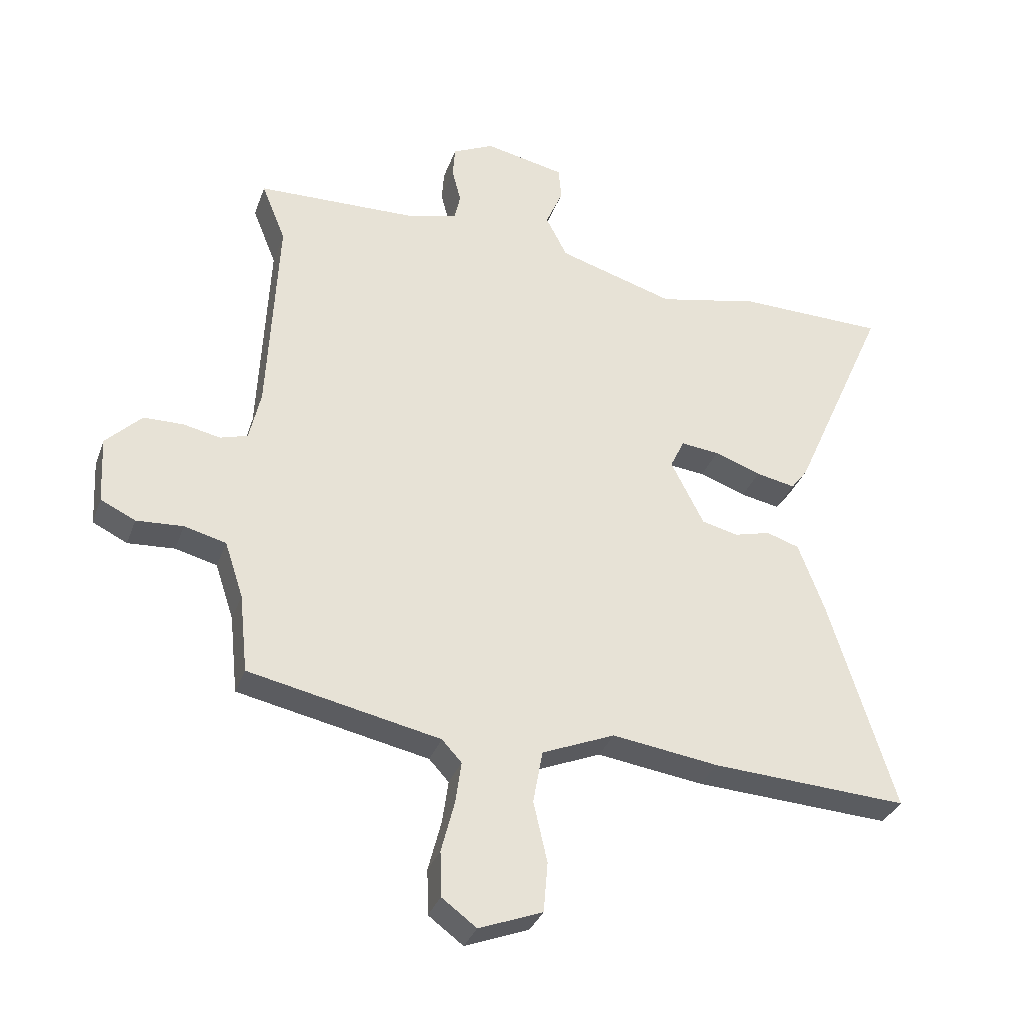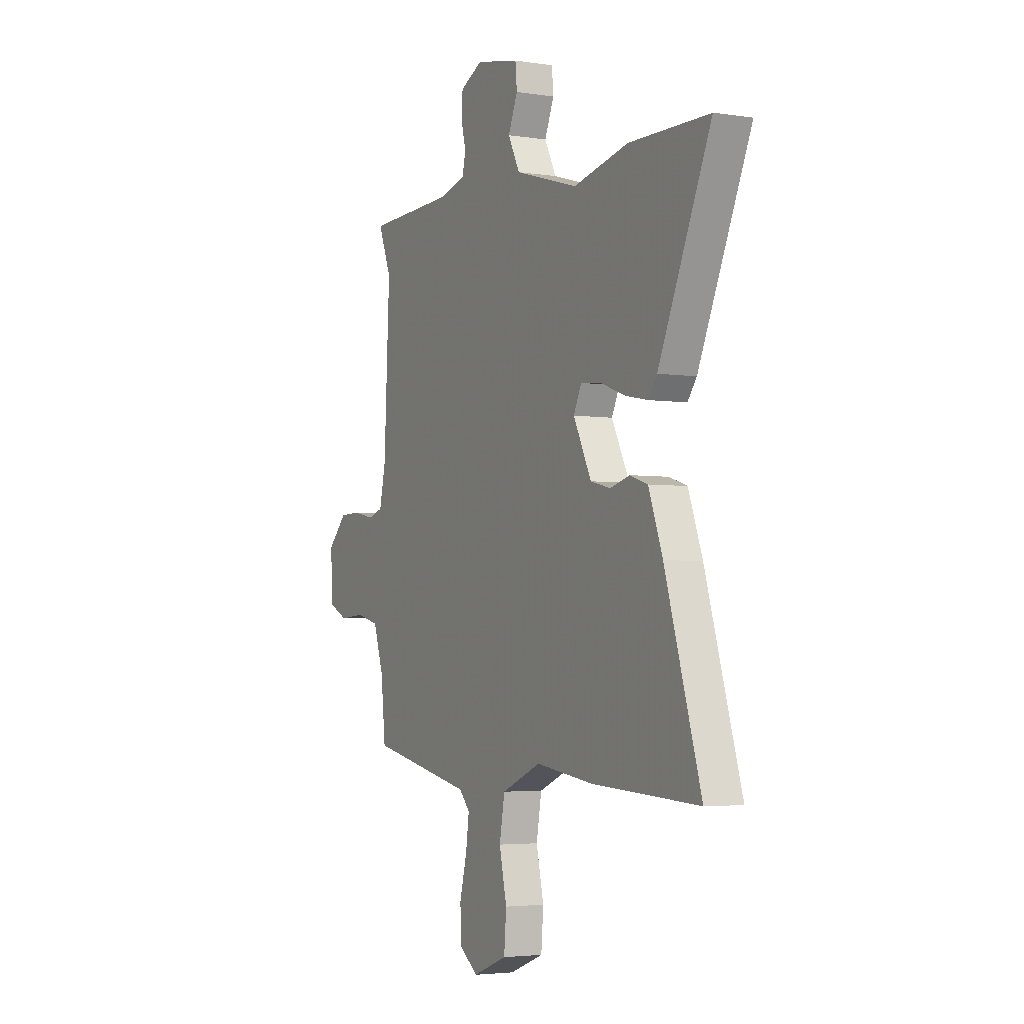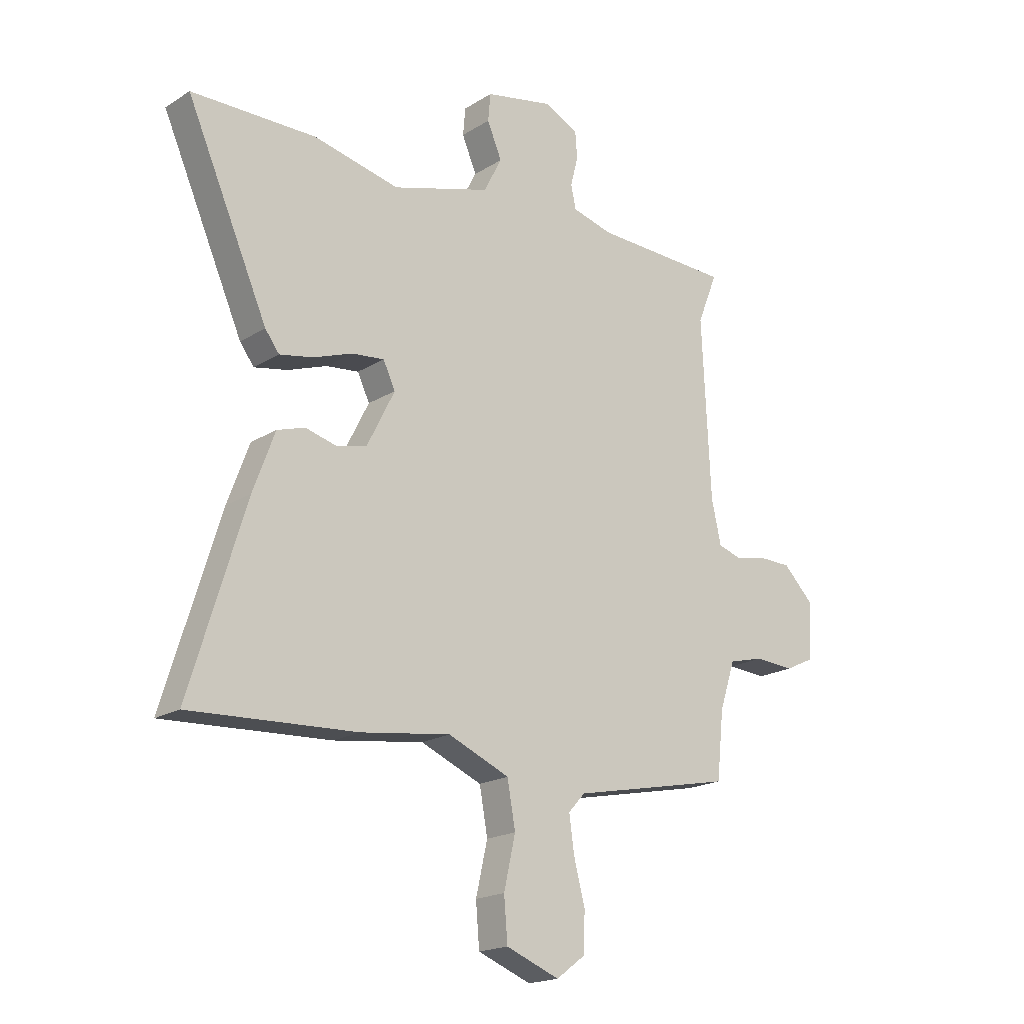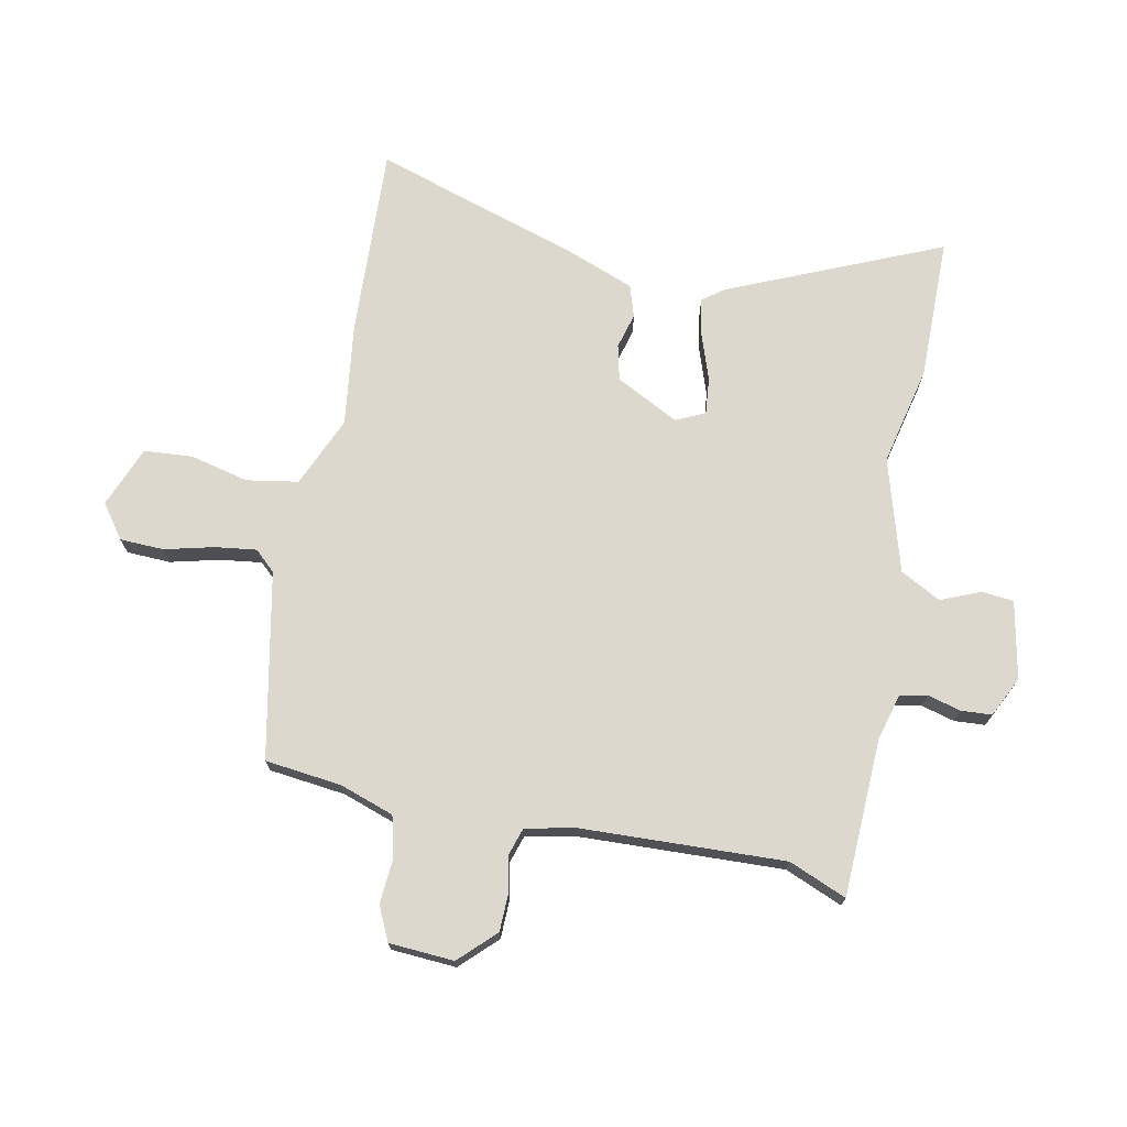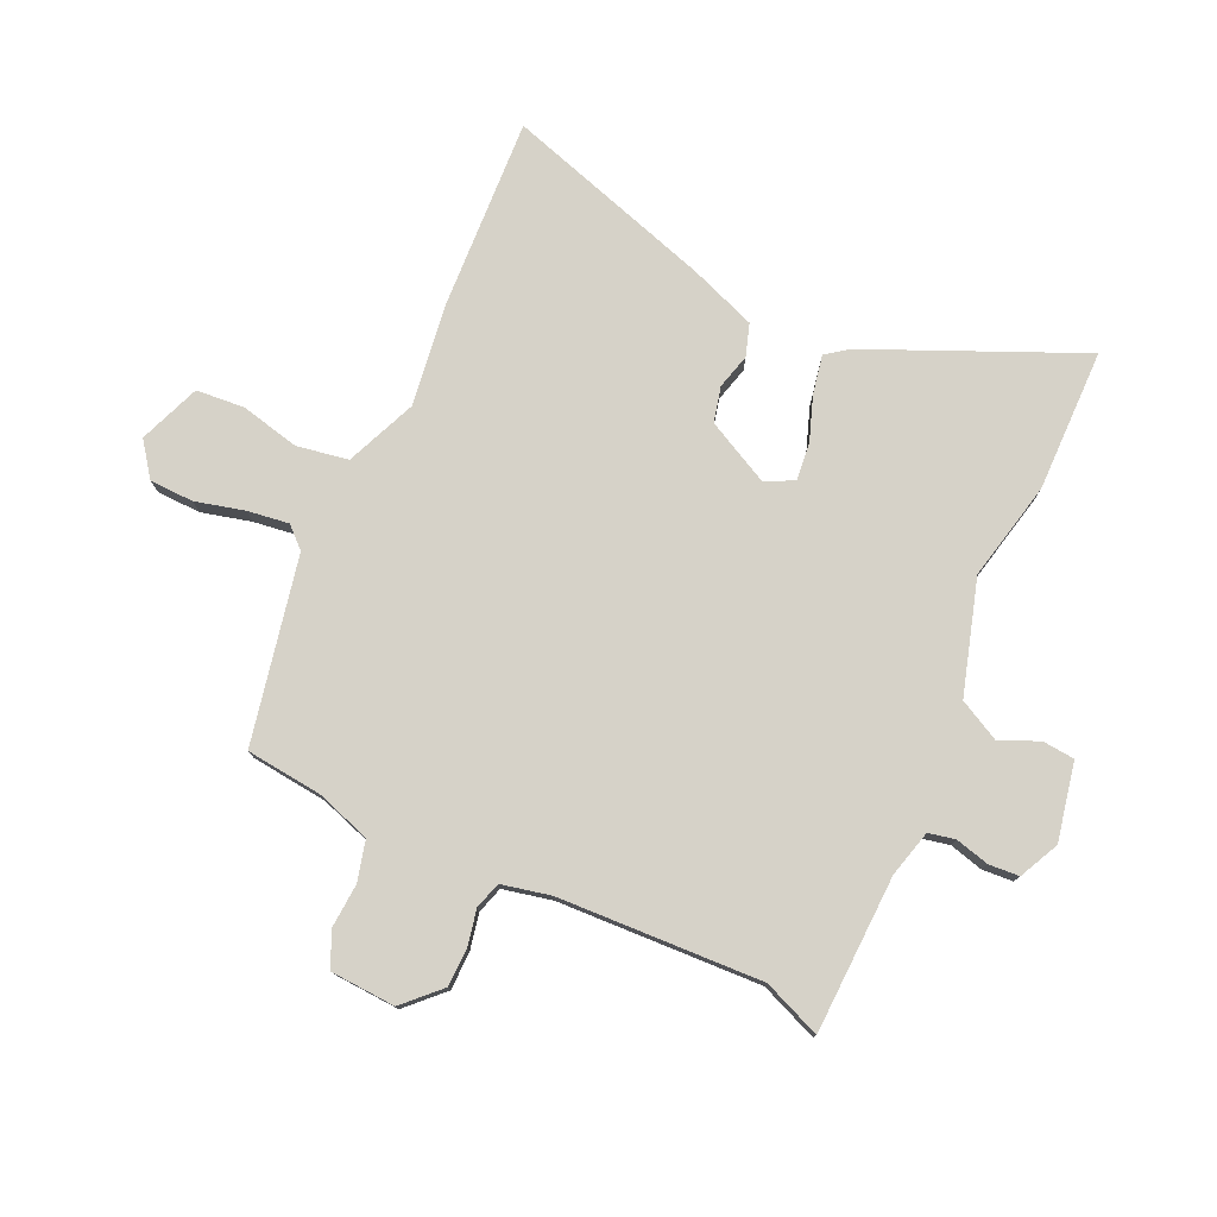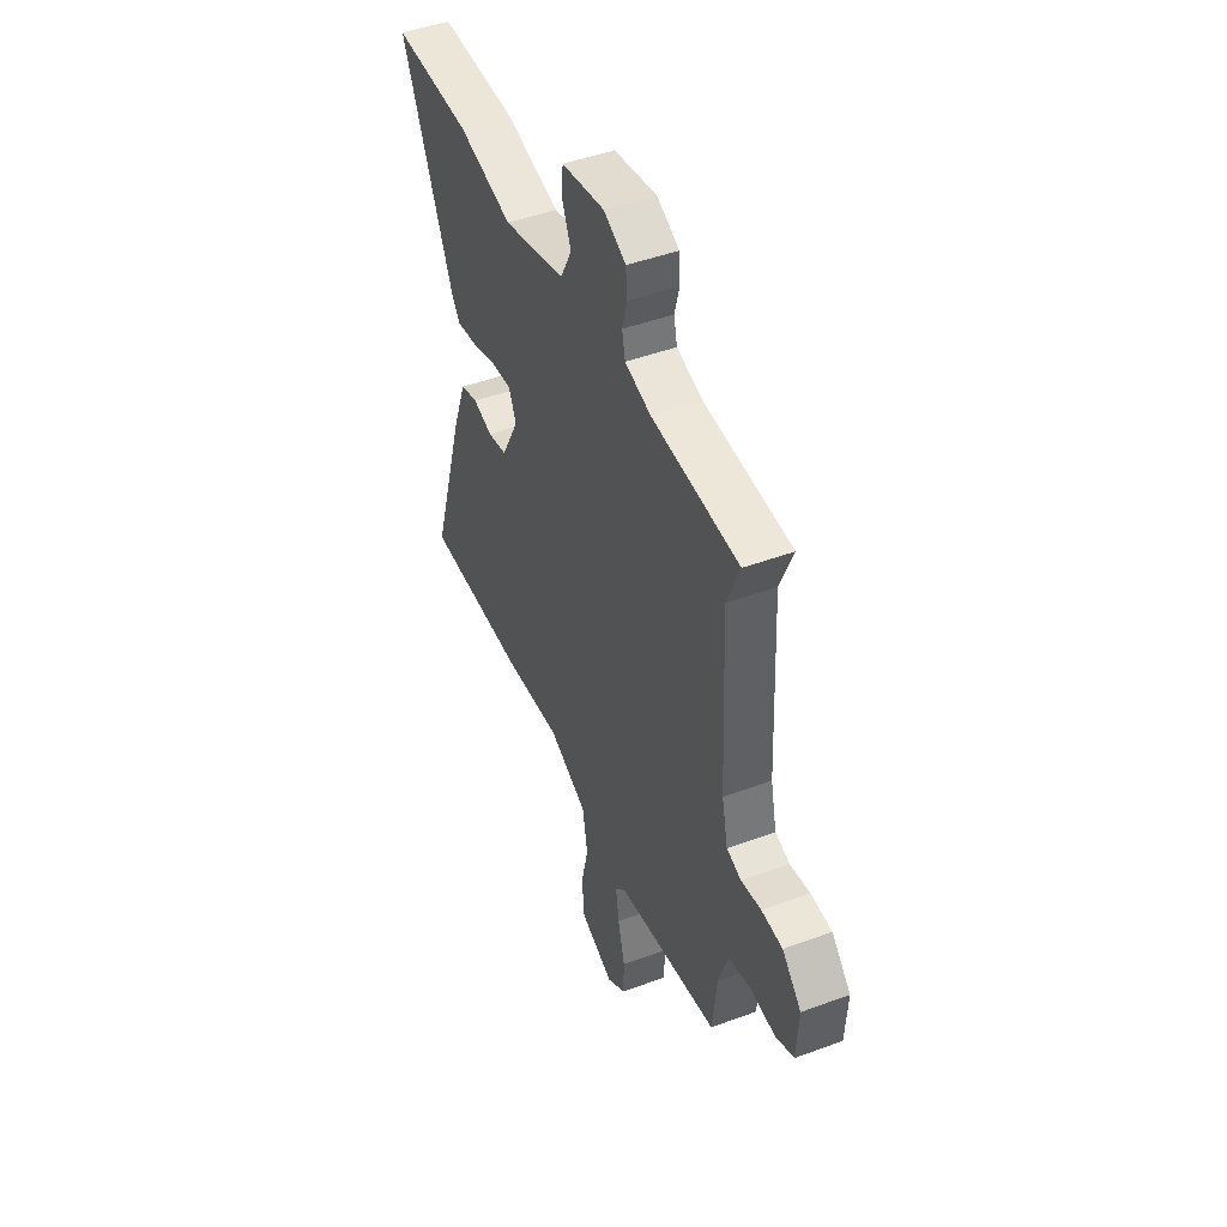
<metadata>
{"format":"obj","ext":"obj","renderer":"f3d","projection":"perspective","resolution":1024,"background":"white","views":[{"elev":-33.4,"azim":-18.2,"up":"+Z"},{"elev":-3.7,"azim":62.7,"up":"+Z"},{"elev":-19.0,"azim":139.4,"up":"+Z"},{"elev":72.1,"azim":-78.1,"up":"+Y"},{"elev":77.6,"azim":-65.1,"up":"+Y"},{"elev":47.3,"azim":-112.6,"up":"+Z"}]}
</metadata>
<code>
v -0.47 0.07 0.425
v -0.51 0.07 0.525
v -0.238 0.07 0.533
v -0.157 0.07 0.554
v -0.147 0.07 0.6
v -0.162 0.07 0.658
v -0.158 0.07 0.711
v -0.089 0.07 0.744
v 0.045 0.07 0.716
v 0.05 0.07 0.661
v 0.021 0.07 0.593
v 0.057 0.07 0.523
v 0.252 0.07 0.464
v 0.423 0.07 0.501
v 0.669 0.07 0.497
v 0.508 0.07 0.133
v 0.48 0.07 0.096
v 0.414 0.07 0.109
v 0.336 0.07 0.137
v 0.272 0.07 0.144
v 0.248 0.07 0.094
v 0.303 0.07 -0.015
v 0.364 0.07 -0.03
v 0.425 0.07 -0.014
v 0.48 0.07 -0.032
v 0.523 0.07 -0.148
v 0.633 0.07 -0.507
v 0.304 0.07 -0.489
v 0.126 0.07 -0.464
v 0.004 0.07 -0.515
v -0.012 0.07 -0.604
v 0.011 0.07 -0.705
v 0.004 0.07 -0.789
v -0.102 0.07 -0.83
v -0.16 0.07 -0.787
v -0.162 0.07 -0.711
v -0.14 0.07 -0.626
v -0.13 0.07 -0.555
v -0.163 0.07 -0.519
v -0.483 0.07 -0.452
v -0.497 0.07 -0.32
v -0.528 0.07 -0.226
v -0.598 0.07 -0.208
v -0.676 0.07 -0.213
v -0.734 0.07 -0.185
v -0.74 0.07 -0.073
v -0.68 0.07 -0.013
v -0.614 0.07 -0.012
v -0.552 0.07 -0.025
v -0.506 0.07 -0.011
v -0.487 0.07 0.074
v -0.47 0 0.425
v -0.51 0 0.525
v -0.238 0 0.533
v -0.157 0 0.554
v -0.147 0 0.6
v -0.162 0 0.658
v -0.158 0 0.711
v -0.089 0 0.744
v 0.045 0 0.716
v 0.05 0 0.661
v 0.021 0 0.593
v 0.057 0 0.523
v 0.252 0 0.464
v 0.423 0 0.501
v 0.669 0 0.497
v 0.508 0 0.133
v 0.48 0 0.096
v 0.414 0 0.109
v 0.336 0 0.137
v 0.272 0 0.144
v 0.248 0 0.094
v 0.303 0 -0.015
v 0.364 0 -0.03
v 0.425 0 -0.014
v 0.48 0 -0.032
v 0.523 0 -0.148
v 0.633 0 -0.507
v 0.304 0 -0.489
v 0.126 0 -0.464
v 0.004 0 -0.515
v -0.012 0 -0.604
v 0.011 0 -0.705
v 0.004 0 -0.789
v -0.102 0 -0.83
v -0.16 0 -0.787
v -0.162 0 -0.711
v -0.14 0 -0.626
v -0.13 0 -0.555
v -0.163 0 -0.519
v -0.483 0 -0.452
v -0.497 0 -0.32
v -0.528 0 -0.226
v -0.598 0 -0.208
v -0.676 0 -0.213
v -0.734 0 -0.185
v -0.74 0 -0.073
v -0.68 0 -0.013
v -0.614 0 -0.012
v -0.552 0 -0.025
v -0.506 0 -0.011
v -0.487 0 0.074
f 46 47 48 49
f 44 45 46 49
f 43 44 49 50
f 42 43 50
f 41 42 50 51
f 39 40 41 51
f 34 35 36 37
f 34 37 38
f 31 32 33 34
f 30 31 34 38
f 29 30 38 39
f 27 28 29
f 26 27 29
f 23 24 25 26
f 22 23 26 29
f 21 22 29 39
f 16 17 18 19
f 16 19 20
f 13 14 15 16
f 12 13 16 20
f 8 9 10 11
f 8 11 12
f 5 6 7 8
f 4 5 8 12
f 3 4 12 20
f 1 2 3 20
f 21 39 51
f 1 20 21 51
f 100 99 98 97
f 100 97 96 95
f 101 100 95 94
f 101 94 93
f 102 101 93 92
f 102 92 91 90
f 88 87 86 85
f 89 88 85
f 85 84 83 82
f 89 85 82 81
f 90 89 81 80
f 80 79 78
f 80 78 77
f 77 76 75 74
f 80 77 74 73
f 90 80 73 72
f 70 69 68 67
f 71 70 67
f 67 66 65 64
f 71 67 64 63
f 62 61 60 59
f 63 62 59
f 59 58 57 56
f 63 59 56 55
f 71 63 55 54
f 71 54 53 52
f 102 90 72
f 102 72 71 52
f 1 52 53 2
f 2 53 54 3
f 3 54 55 4
f 4 55 56 5
f 5 56 57 6
f 6 57 58 7
f 7 58 59 8
f 8 59 60 9
f 9 60 61 10
f 10 61 62 11
f 11 62 63 12
f 12 63 64 13
f 13 64 65 14
f 14 65 66 15
f 15 66 67 16
f 16 67 68 17
f 17 68 69 18
f 18 69 70 19
f 19 70 71 20
f 20 71 72 21
f 21 72 73 22
f 22 73 74 23
f 23 74 75 24
f 24 75 76 25
f 25 76 77 26
f 26 77 78 27
f 27 78 79 28
f 28 79 80 29
f 29 80 81 30
f 30 81 82 31
f 31 82 83 32
f 32 83 84 33
f 33 84 85 34
f 34 85 86 35
f 35 86 87 36
f 36 87 88 37
f 37 88 89 38
f 38 89 90 39
f 39 90 91 40
f 40 91 92 41
f 41 92 93 42
f 42 93 94 43
f 43 94 95 44
f 44 95 96 45
f 45 96 97 46
f 46 97 98 47
f 47 98 99 48
f 48 99 100 49
f 49 100 101 50
f 50 101 102 51
f 51 102 52 1

</code>
